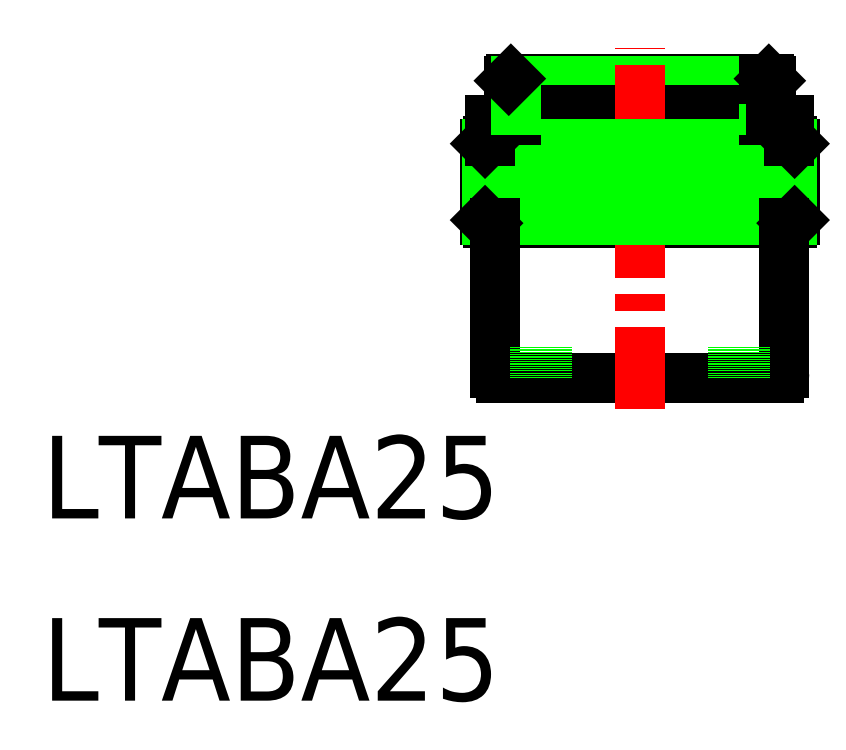
<metadata>
{"format":"dxf","ext":"dxf","renderer":"ezdxf+matplotlib","layout":"modelspace","background":"white","min_lineweight":24,"dpi":150}
</metadata>
<code>
0
SECTION
2
ENTITIES
0
TEXT
8
0
10
13.33
20
32.51
30
0
40
8
1
LTABA25
0
TEXT
8
0
10
13.33
20
50.17
30
0
40
8
1
LTABA25
0
LINE
8
0
10
85.75
20
88.78
30
0
11
56.75
21
88.78
31
0
0
LINE
8
0
10
84.75
20
63.78
30
0
11
57.75
21
63.78
31
0
0
LINE
8
0
10
83.25
20
92.78
30
0
11
58.75
21
92.78
31
0
0
LINE
8
0
10
58.55
20
92.58
30
0
11
83.95
21
92.58
31
0
0
LINE
8
0
10
85.95
20
78.78
30
0
11
56.55
21
78.78
31
0
0
LINE
8
0
10
83.95
20
89.78
30
0
11
58.55
21
89.78
31
0
0
LINE
8
0
10
56.55
20
86.78
30
0
11
85.95
21
86.78
31
0
0
LINE
8
0
10
56.25
20
79.08
30
0
11
86.25
21
79.08
31
0
0
LINE
8
0
10
56.25
20
86.48
30
0
11
86.25
21
86.48
31
0
0
LINE
8
CENTER
10
71.25
20
60.78
30
0
11
71.25
21
95.78
31
0
0
LINE
8
0
10
56.25
20
79.08
30
0
11
56.25
21
86.48
31
0
0
LINE
8
0
10
68.65
20
79.08
30
0
11
68.65
21
86.48
31
0
0
LINE
8
0
10
66.12
20
86.48
30
0
11
66.12
21
79.08
31
0
0
LINE
8
0
10
63.75
20
79.08
30
0
11
63.75
21
86.48
31
0
0
LINE
8
0
10
61.61
20
86.48
30
0
11
61.61
21
79.08
31
0
0
LINE
8
0
10
59.76
20
79.08
30
0
11
59.76
21
86.48
31
0
0
LINE
8
0
10
58.26
20
86.48
30
0
11
58.26
21
79.08
31
0
0
LINE
8
0
10
57.16
20
79.08
30
0
11
57.16
21
86.48
31
0
0
LINE
8
0
10
56.48
20
86.48
30
0
11
56.48
21
79.08
31
0
0
LINE
8
0
10
73.86
20
86.48
30
0
11
73.86
21
79.08
31
0
0
LINE
8
0
10
71.25
20
79.08
30
0
11
71.25
21
86.48
31
0
0
LINE
8
0
10
56.55
20
78.78
30
0
11
56.25
21
79.08
31
0
0
LINE
8
0
10
57.25
20
64.28
30
0
11
57.25
21
78.78
31
0
0
ARC
8
0
10
57.75
20
64.28
30
0
40
0.5
50
180
51
270
0
LINE
8
0
10
56.75
20
88.78
30
0
11
56.75
21
86.78
31
0
0
LINE
8
0
10
56.55
20
86.78
30
0
11
56.25
21
86.48
31
0
0
LINE
8
0
10
59.25
20
88.78
30
0
11
59.25
21
89.78
31
0
0
LINE
8
0
10
58.55
20
92.58
30
0
11
58.55
21
89.78
31
0
0
LINE
8
0
10
59.25
20
89.78
30
0
11
59.25
21
92.58
31
0
0
LINE
8
0
10
58.75
20
92.78
30
0
11
58.55
21
92.58
31
0
0
LINE
8
0
10
86.25
20
86.48
30
0
11
86.25
21
79.08
31
0
0
LINE
8
0
10
76.38
20
79.08
30
0
11
76.38
21
86.48
31
0
0
LINE
8
0
10
78.75
20
86.48
30
0
11
78.75
21
79.08
31
0
0
LINE
8
0
10
80.9
20
79.08
30
0
11
80.9
21
86.48
31
0
0
LINE
8
0
10
82.74
20
86.48
30
0
11
82.74
21
79.08
31
0
0
LINE
8
0
10
84.24
20
79.08
30
0
11
84.24
21
86.48
31
0
0
LINE
8
0
10
85.35
20
86.48
30
0
11
85.35
21
79.08
31
0
0
LINE
8
0
10
86.03
20
79.08
30
0
11
86.03
21
86.48
31
0
0
LINE
8
0
10
85.25
20
78.78
30
0
11
85.25
21
64.28
31
0
0
ARC
8
0
10
84.75
20
64.28
30
0
40
0.5
50
270
51
0
0
LINE
8
0
10
86.25
20
79.08
30
0
11
85.95
21
78.78
31
0
0
LINE
8
0
10
83.25
20
89.78
30
0
11
83.25
21
88.78
31
0
0
LINE
8
0
10
83.25
20
92.58
30
0
11
83.25
21
89.78
31
0
0
LINE
8
0
10
83.95
20
89.78
30
0
11
83.95
21
92.58
31
0
0
LINE
8
0
10
83.75
20
92.78
30
0
11
83.25
21
92.78
31
0
0
LINE
8
0
10
83.75
20
92.78
30
0
11
83.95
21
92.58
31
0
0
LINE
8
0
10
86.25
20
86.48
30
0
11
85.95
21
86.78
31
0
0
LINE
8
0
10
85.75
20
86.78
30
0
11
85.75
21
88.78
31
0
0
LINE
8
0
10
80.25
20
66.78
30
0
11
80.25
21
63.78
31
0
0
LINE
8
0
10
81.41
20
66.78
30
0
11
81.41
21
63.78
31
0
0
LINE
8
0
10
61.09
20
66.78
30
0
11
61.09
21
63.78
31
0
0
LINE
8
0
10
62.25
20
66.78
30
0
11
62.25
21
63.78
31
0
0
VIEWPORT
8
0
10
5.615
20
3.902
30
0
40
17.27
41
8.746
68
     1
69
     1
0
VIEWPORT
8
0
10
5.615
20
3.902
30
0
40
8.985
41
6.243
68
     2
69
     2
0
ENDSEC
0
EOF

</code>
